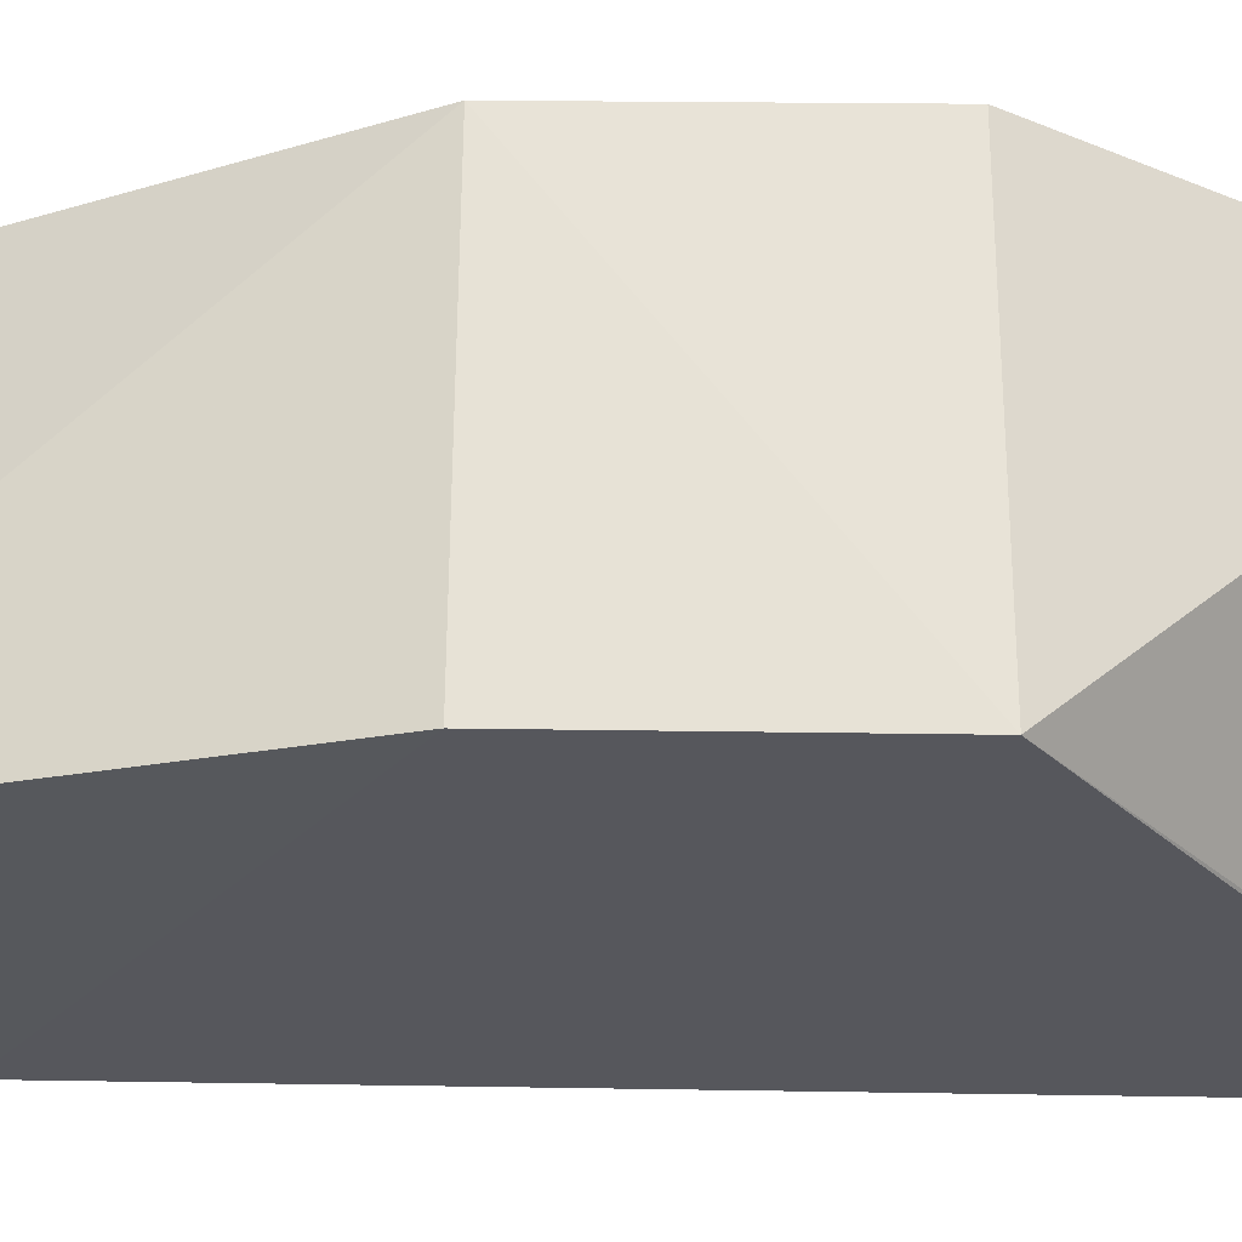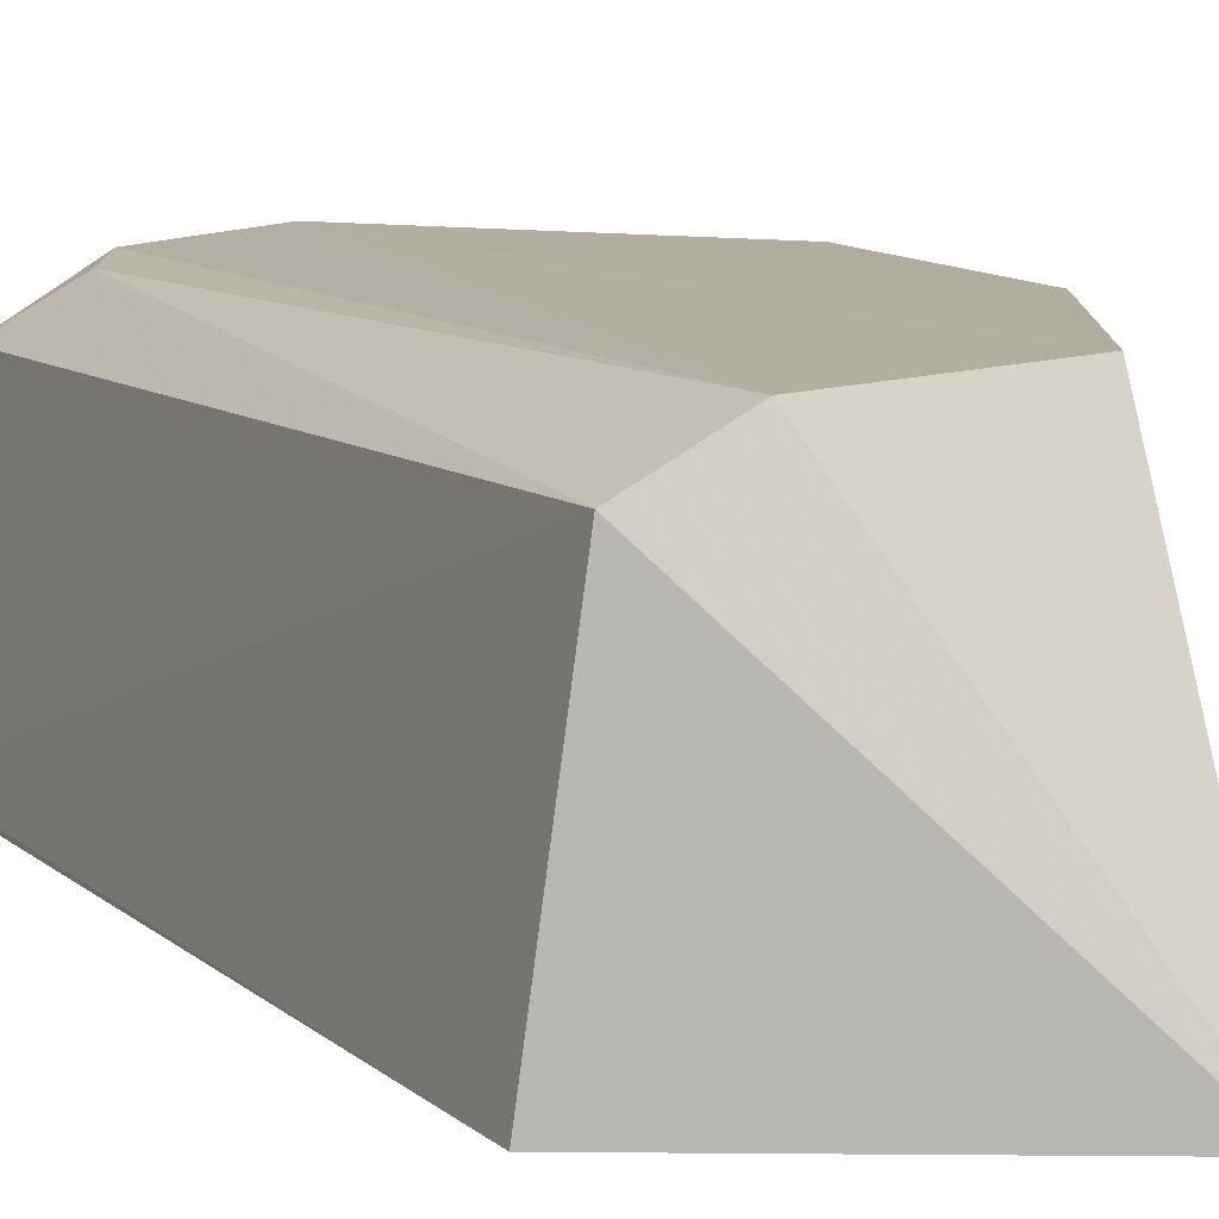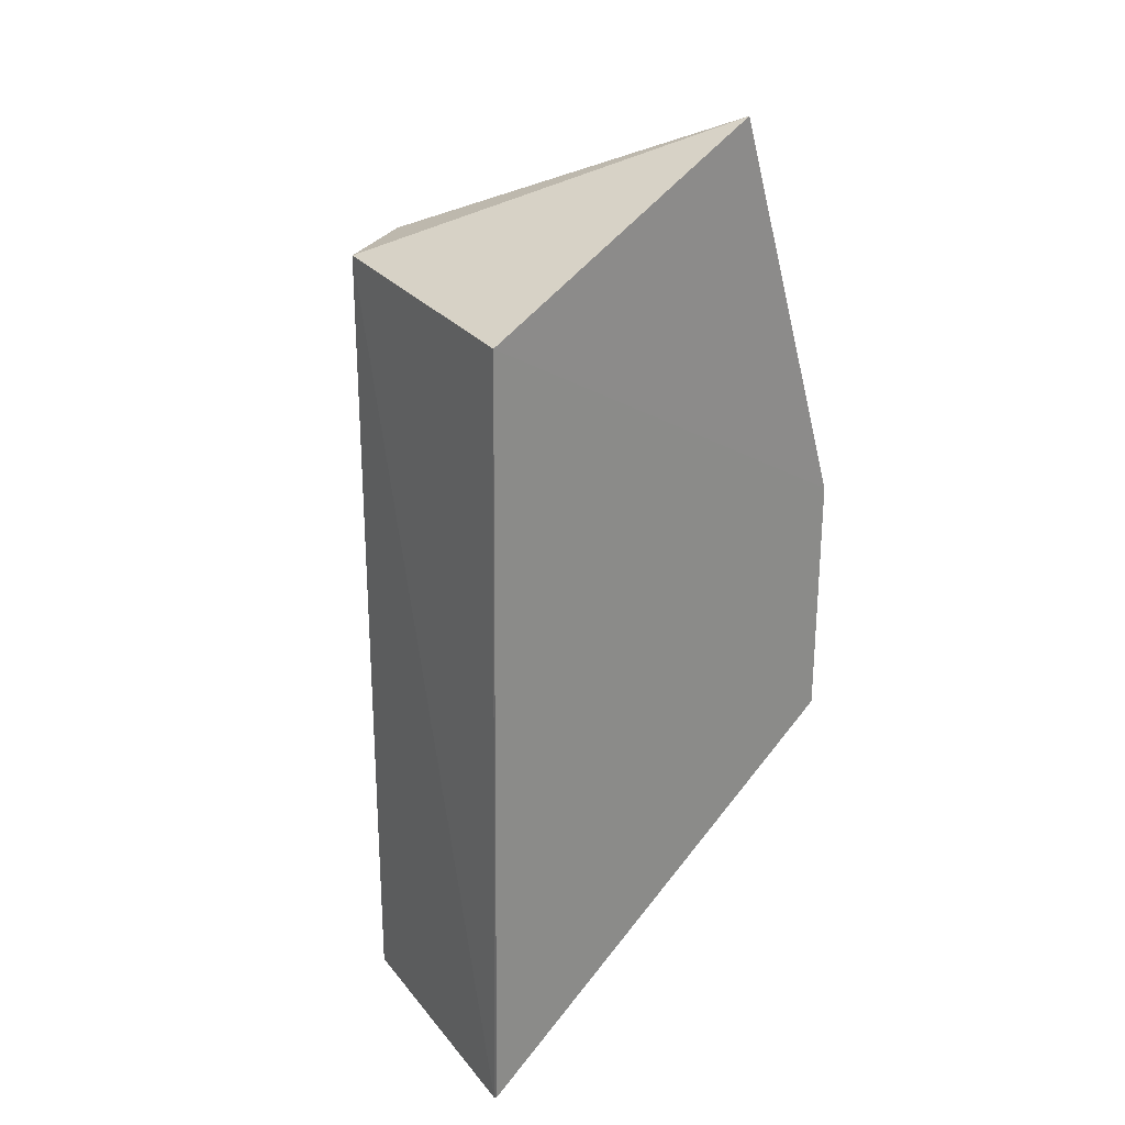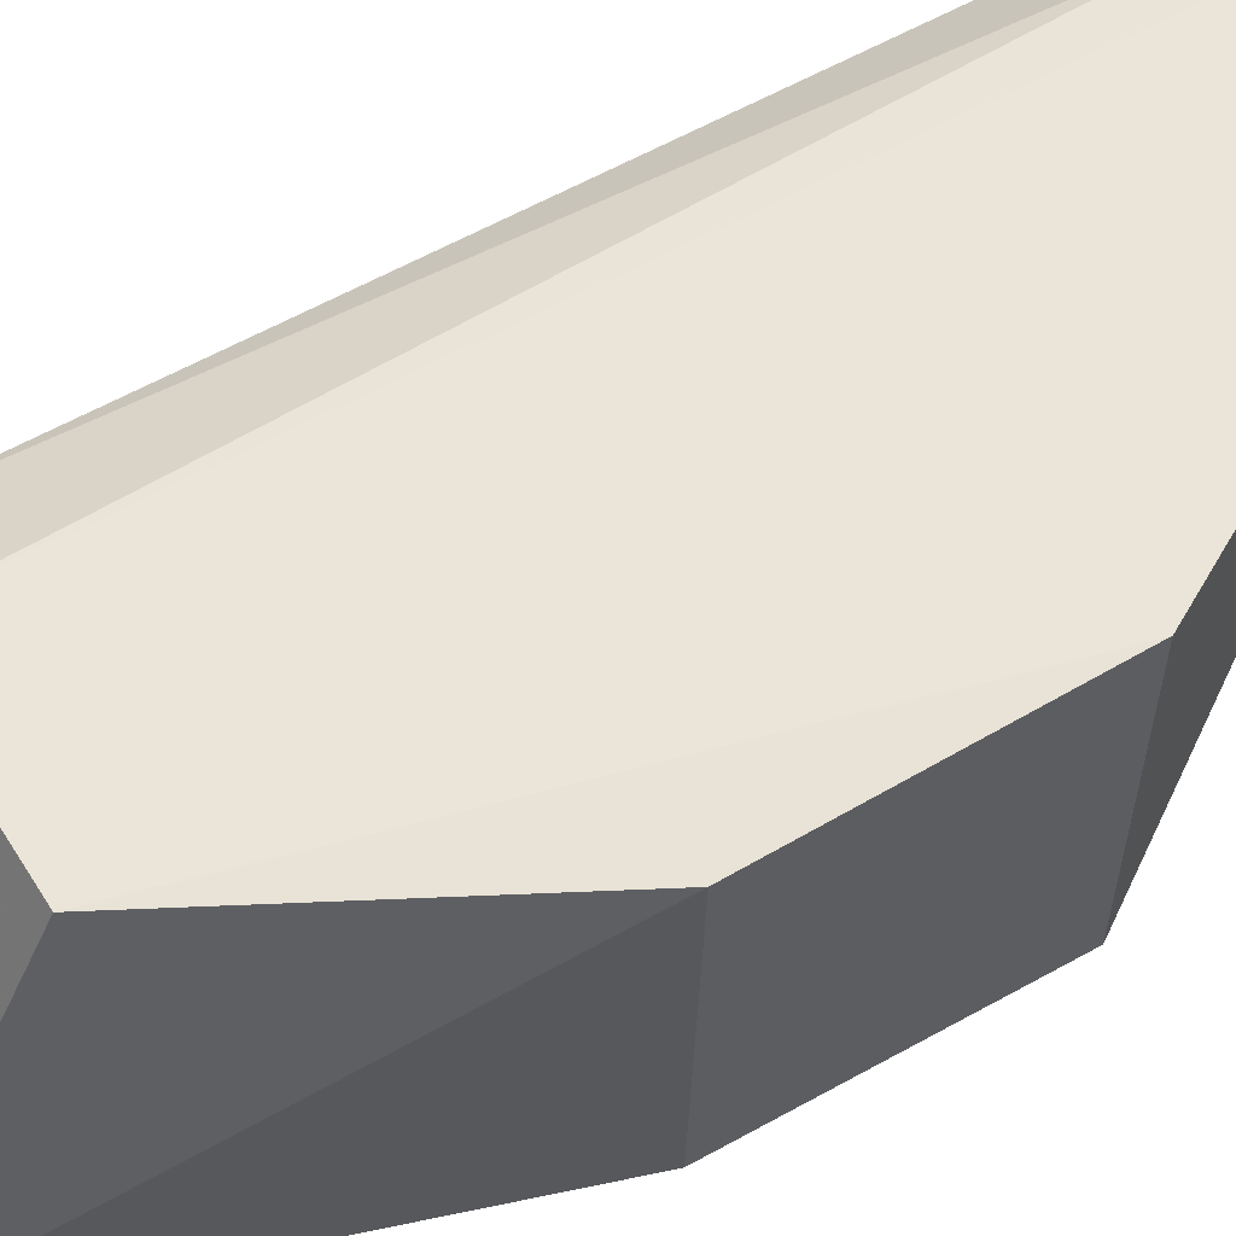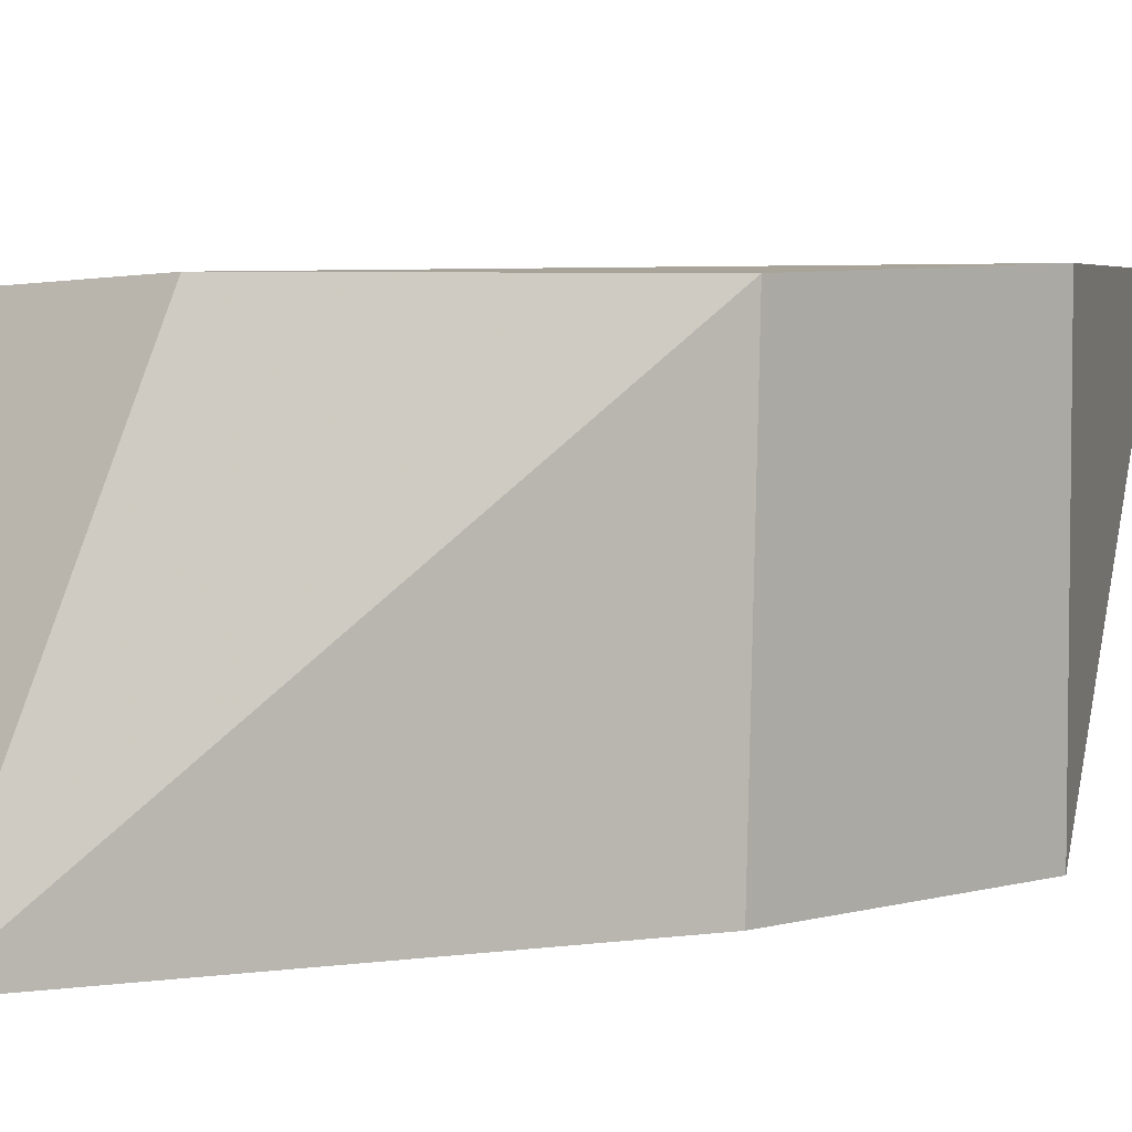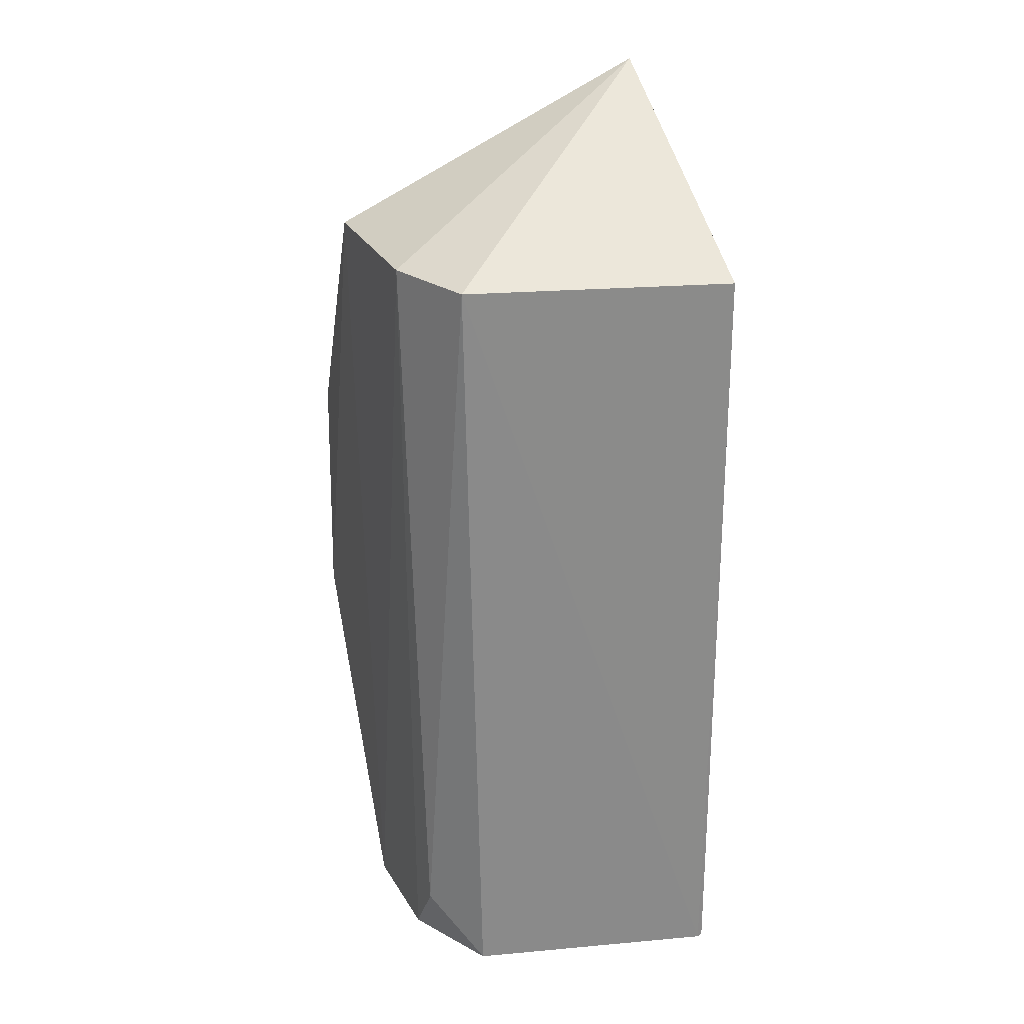
<metadata>
{"format":"obj","ext":"obj","renderer":"f3d","projection":"perspective","resolution":1024,"background":"white","views":[{"elev":-27.5,"azim":88.5,"up":"+Y"},{"elev":9.9,"azim":-25.9,"up":"+Y"},{"elev":26.2,"azim":-38.7,"up":"+Z"},{"elev":60.0,"azim":60.3,"up":"+Y"},{"elev":4.5,"azim":45.9,"up":"+Y"},{"elev":27.4,"azim":-108.4,"up":"+Z"}]}
</metadata>
<code>
v -0.02434 0.02373 0.07326
v -0.0221 0.02372 0.06612
v -0.022 0.02945 0.06605
v -0.02905 0.02831 0.0562
v -0.02972 0.02371 0.05612
v -0.02538 0.02943 0.05606
v -0.02889 0.02854 0.07066
v -0.02953 0.02371 0.07052
v -0.0221 0.02372 0.06167
v -0.02972 0.02379 0.05605
v -0.02431 0.02947 0.07058
v -0.02806 0.02914 0.05721
v -0.02206 0.02953 0.06171
v -0.02745 0.02924 0.05614
v -0.02744 0.0293 0.07068
f 1 2 3
f 8 2 1
f 8 1 7
f 9 3 2
f 9 8 5
f 9 2 8
f 10 7 4
f 10 8 7
f 10 5 8
f 10 9 5
f 10 6 9
f 11 1 3
f 12 4 7
f 13 9 6
f 13 3 9
f 13 11 3
f 13 6 11
f 14 10 4
f 14 6 10
f 14 4 12
f 15 7 1
f 15 1 11
f 15 12 7
f 15 14 12
f 15 11 6
f 15 6 14

</code>
